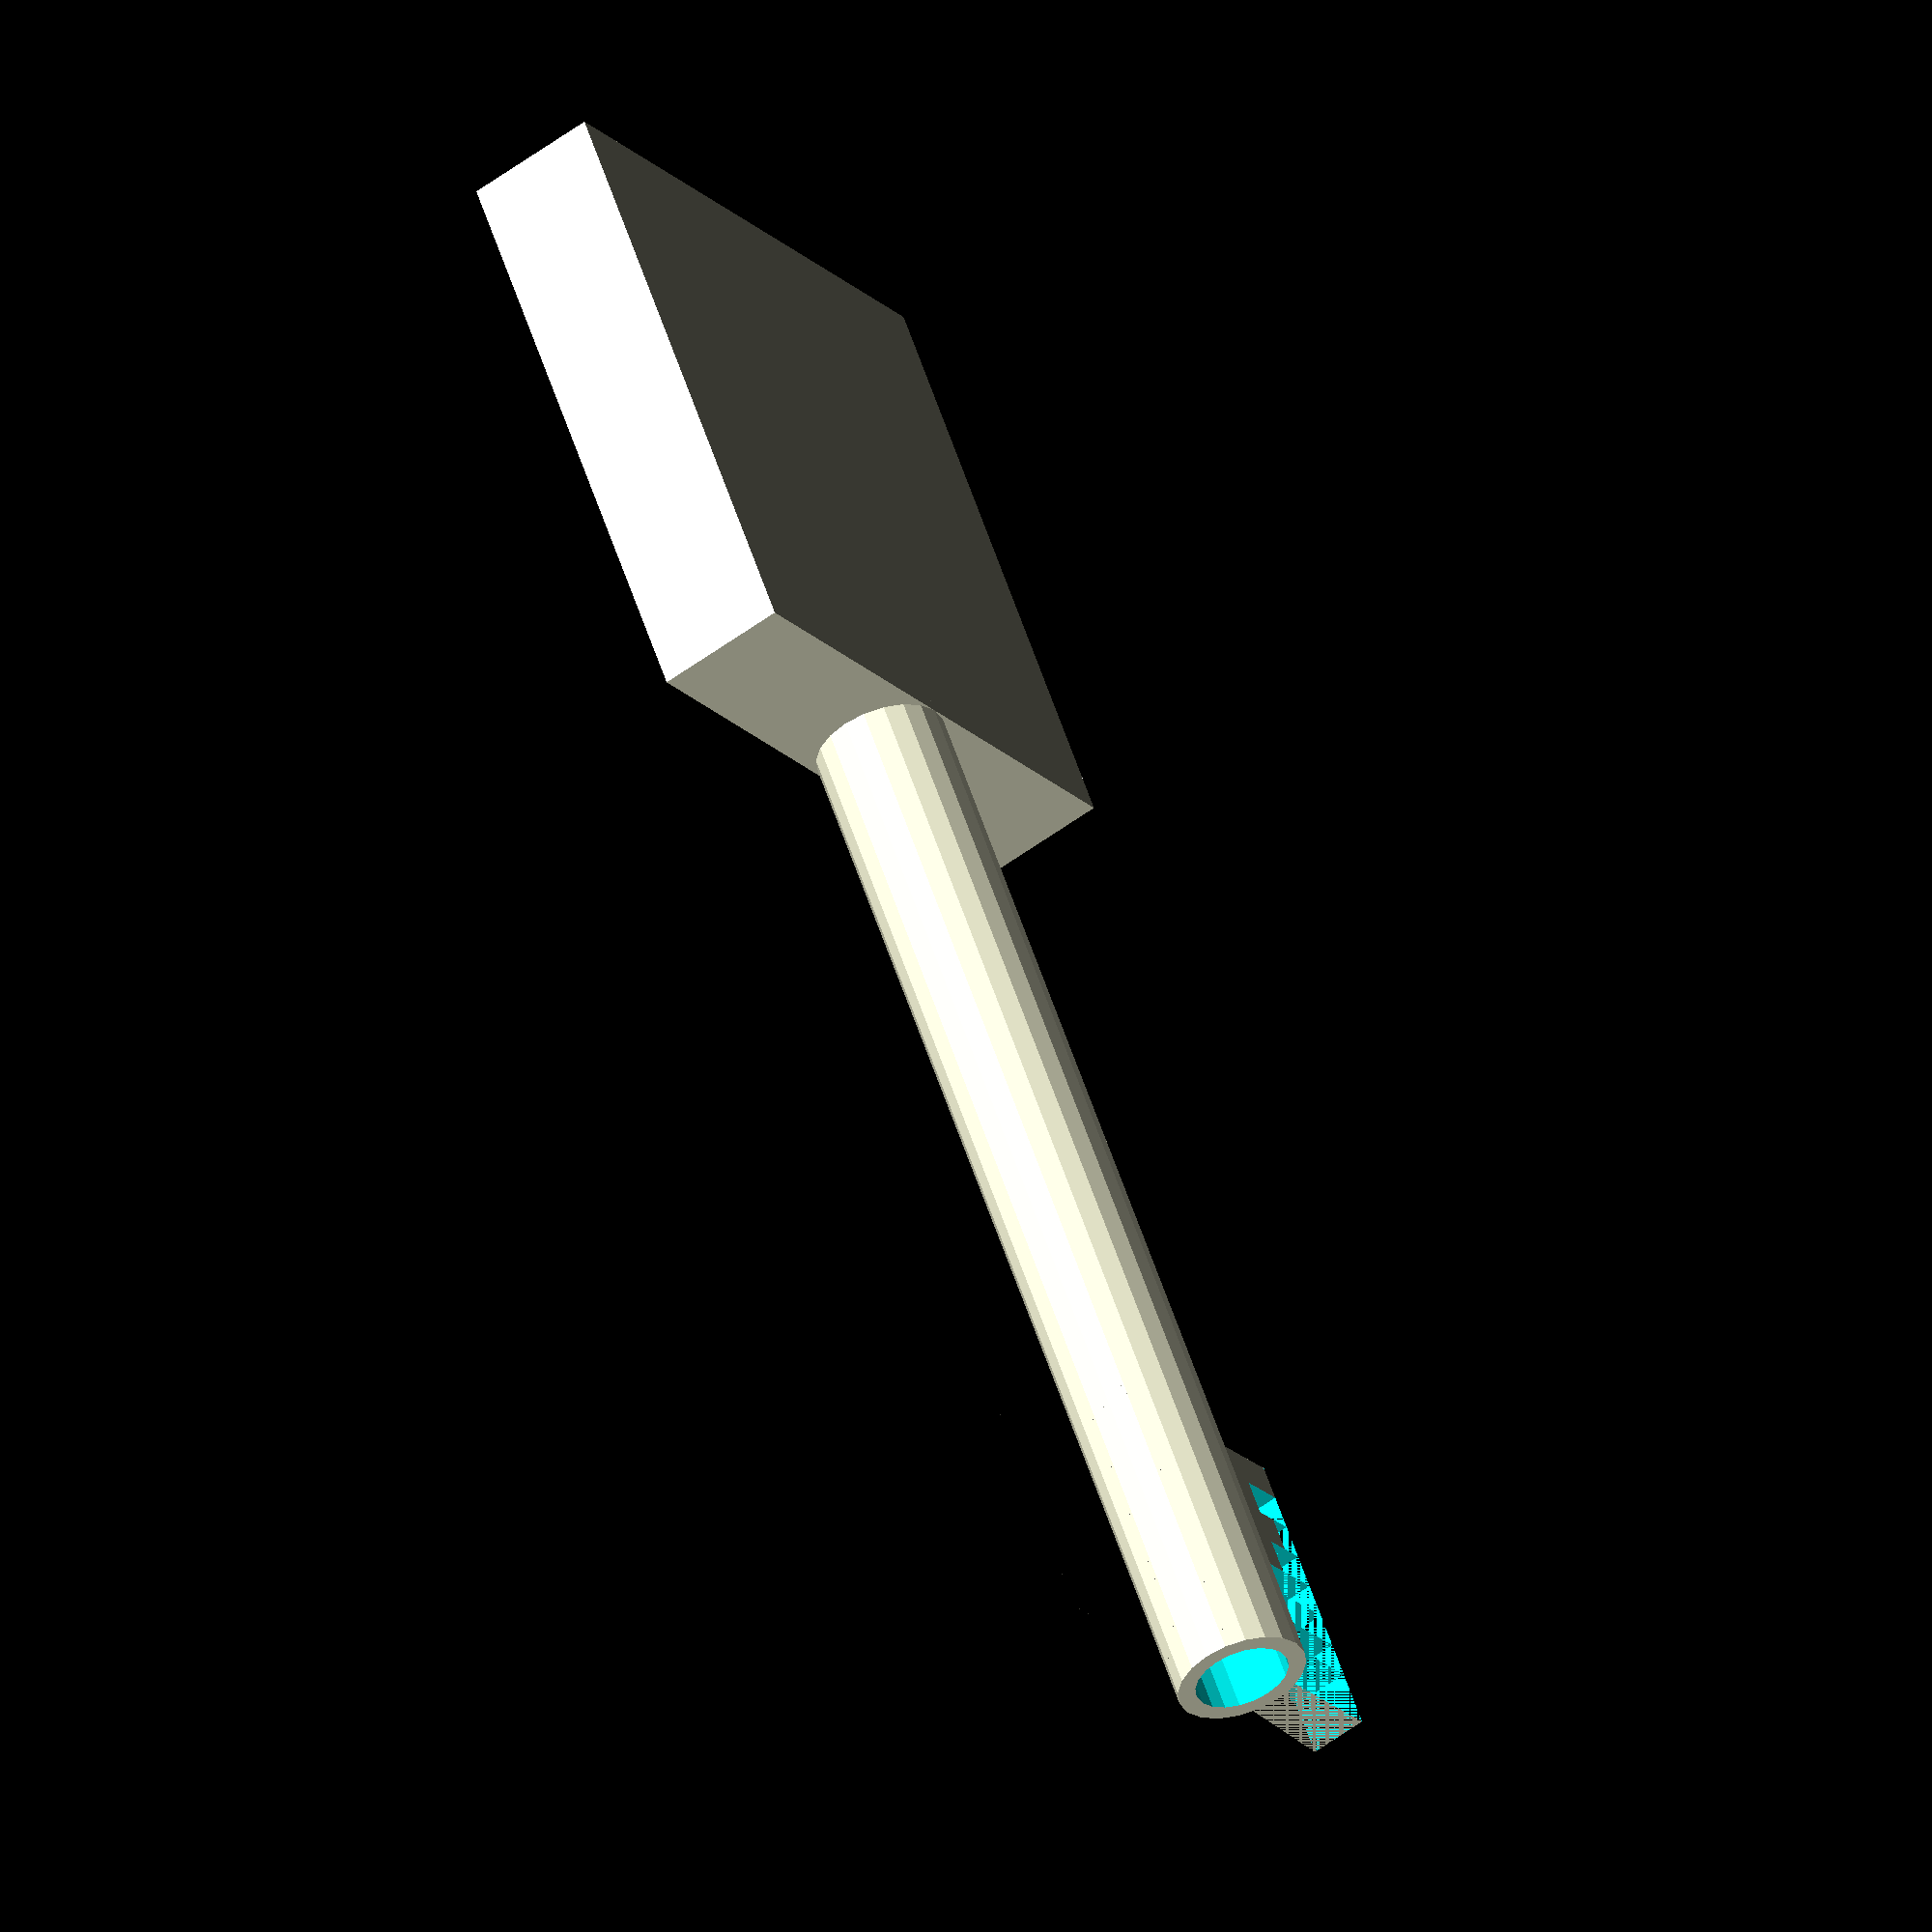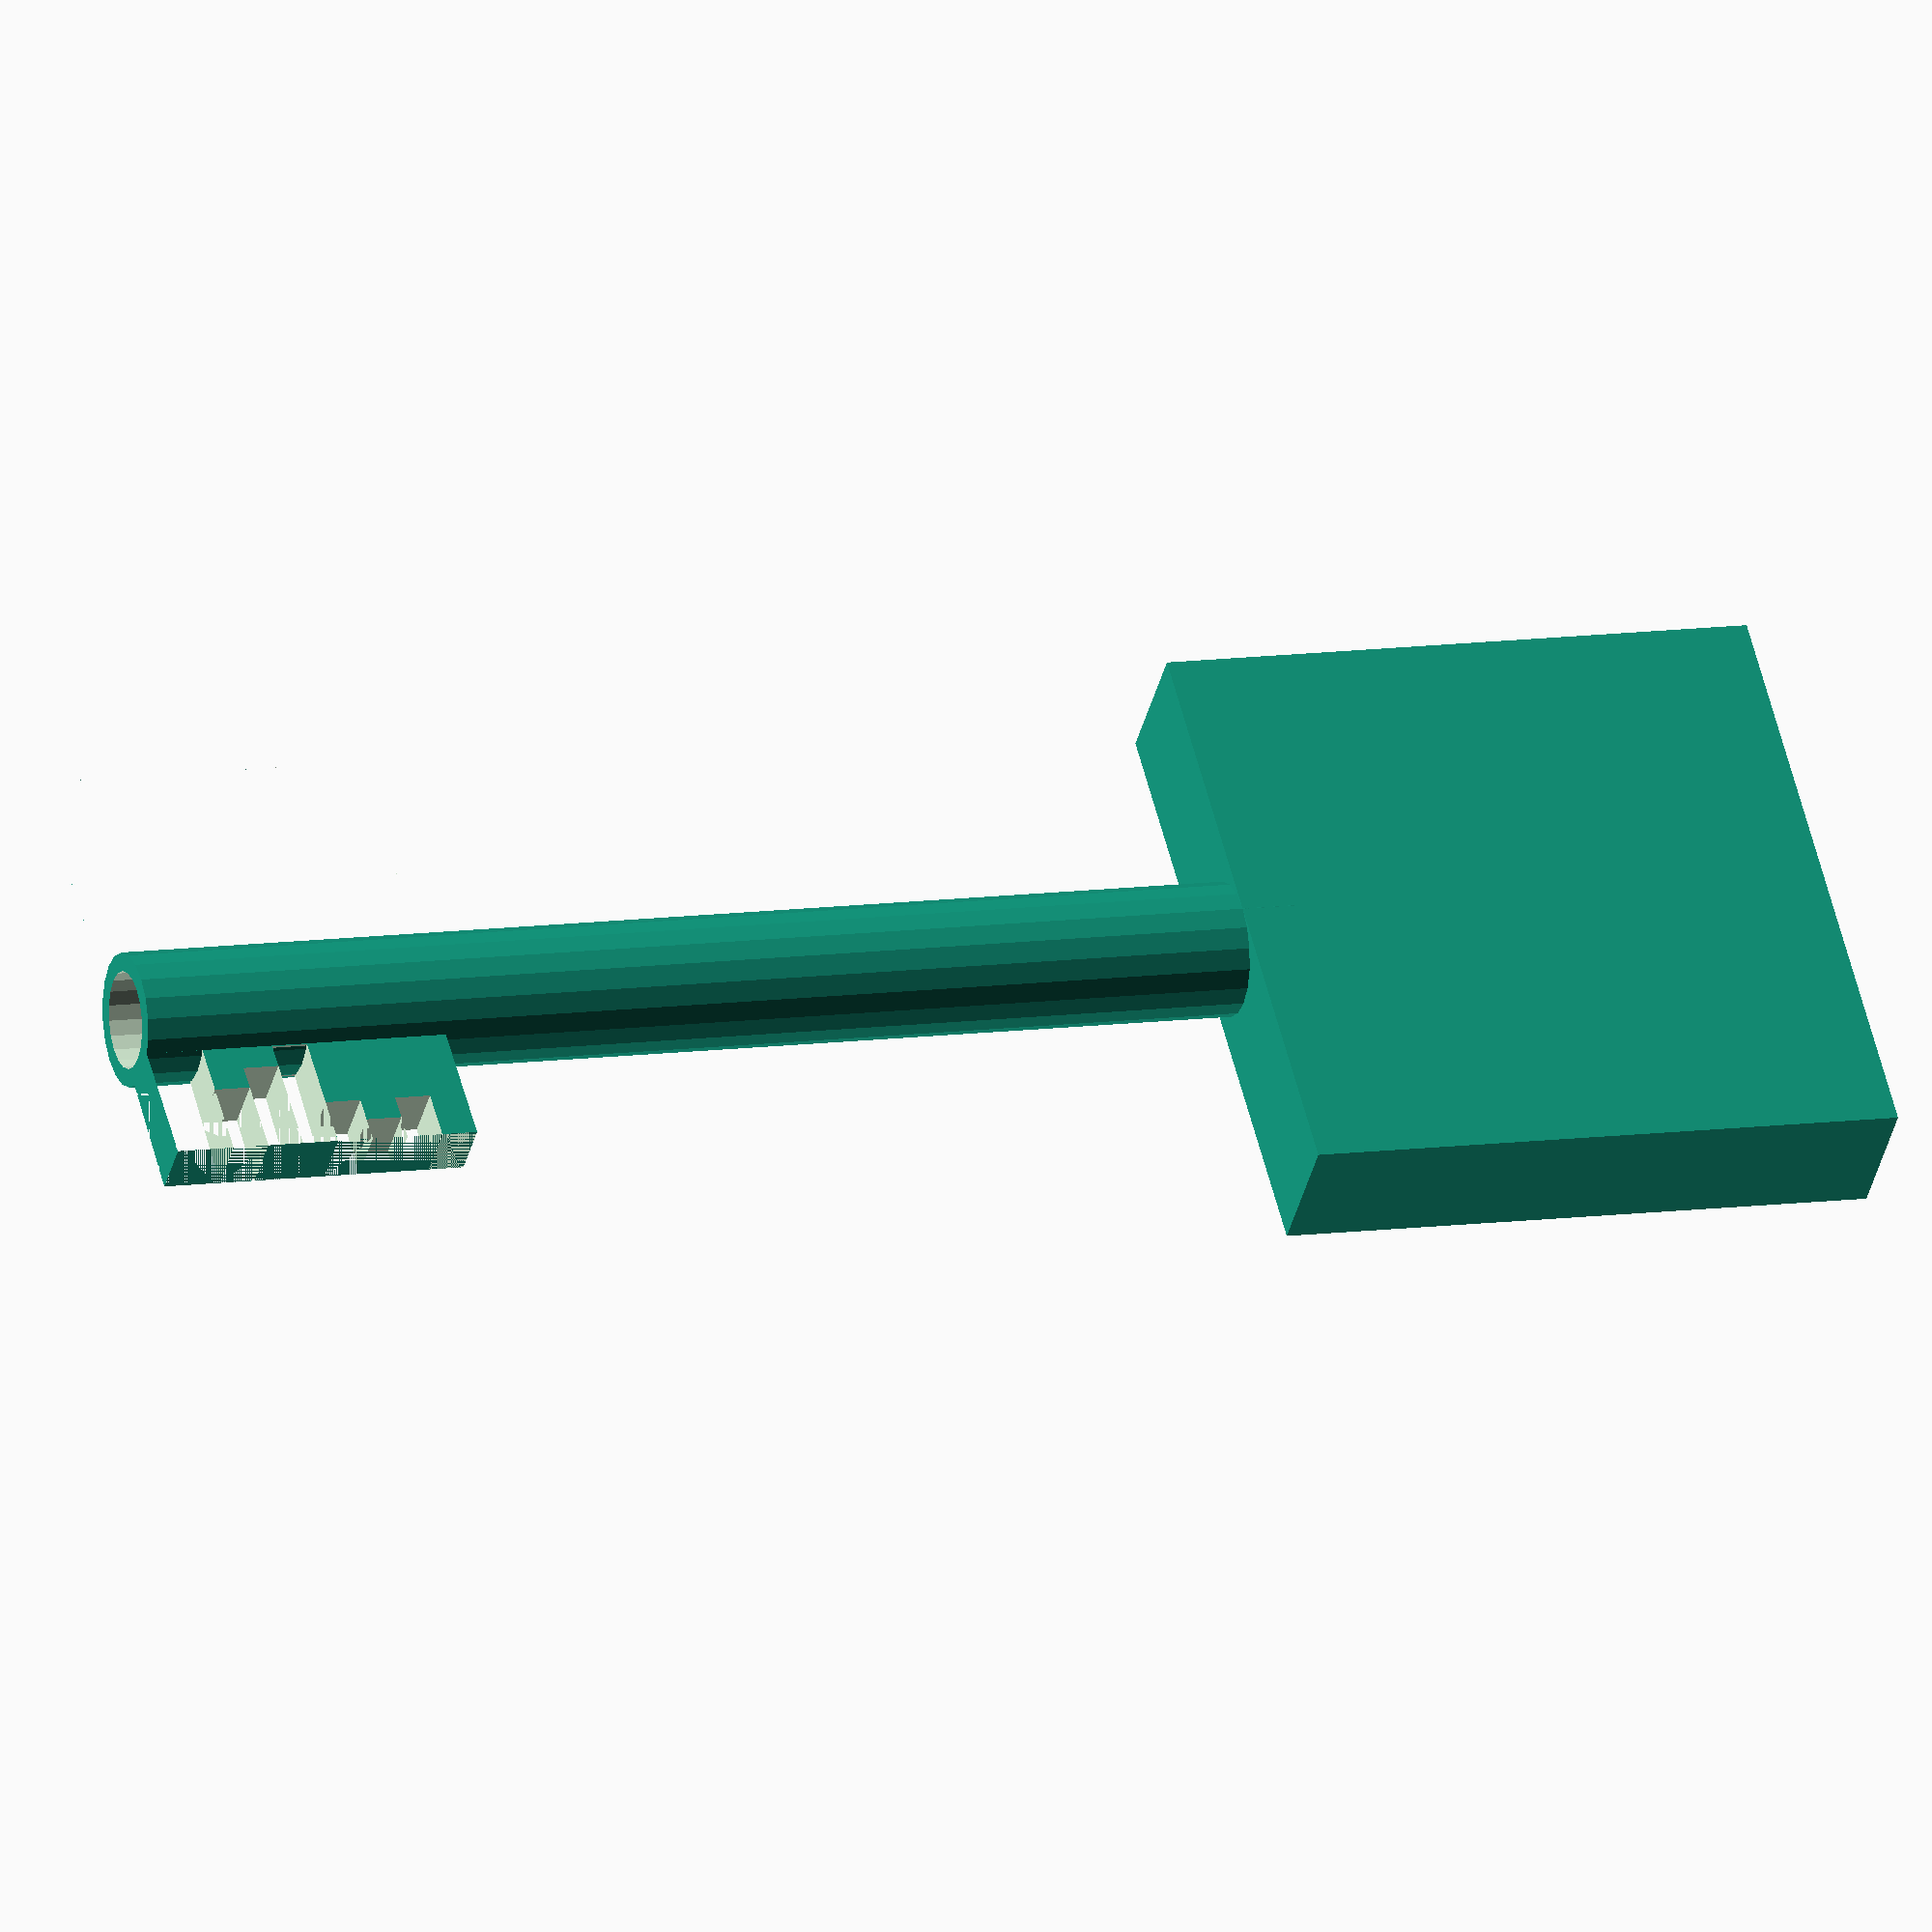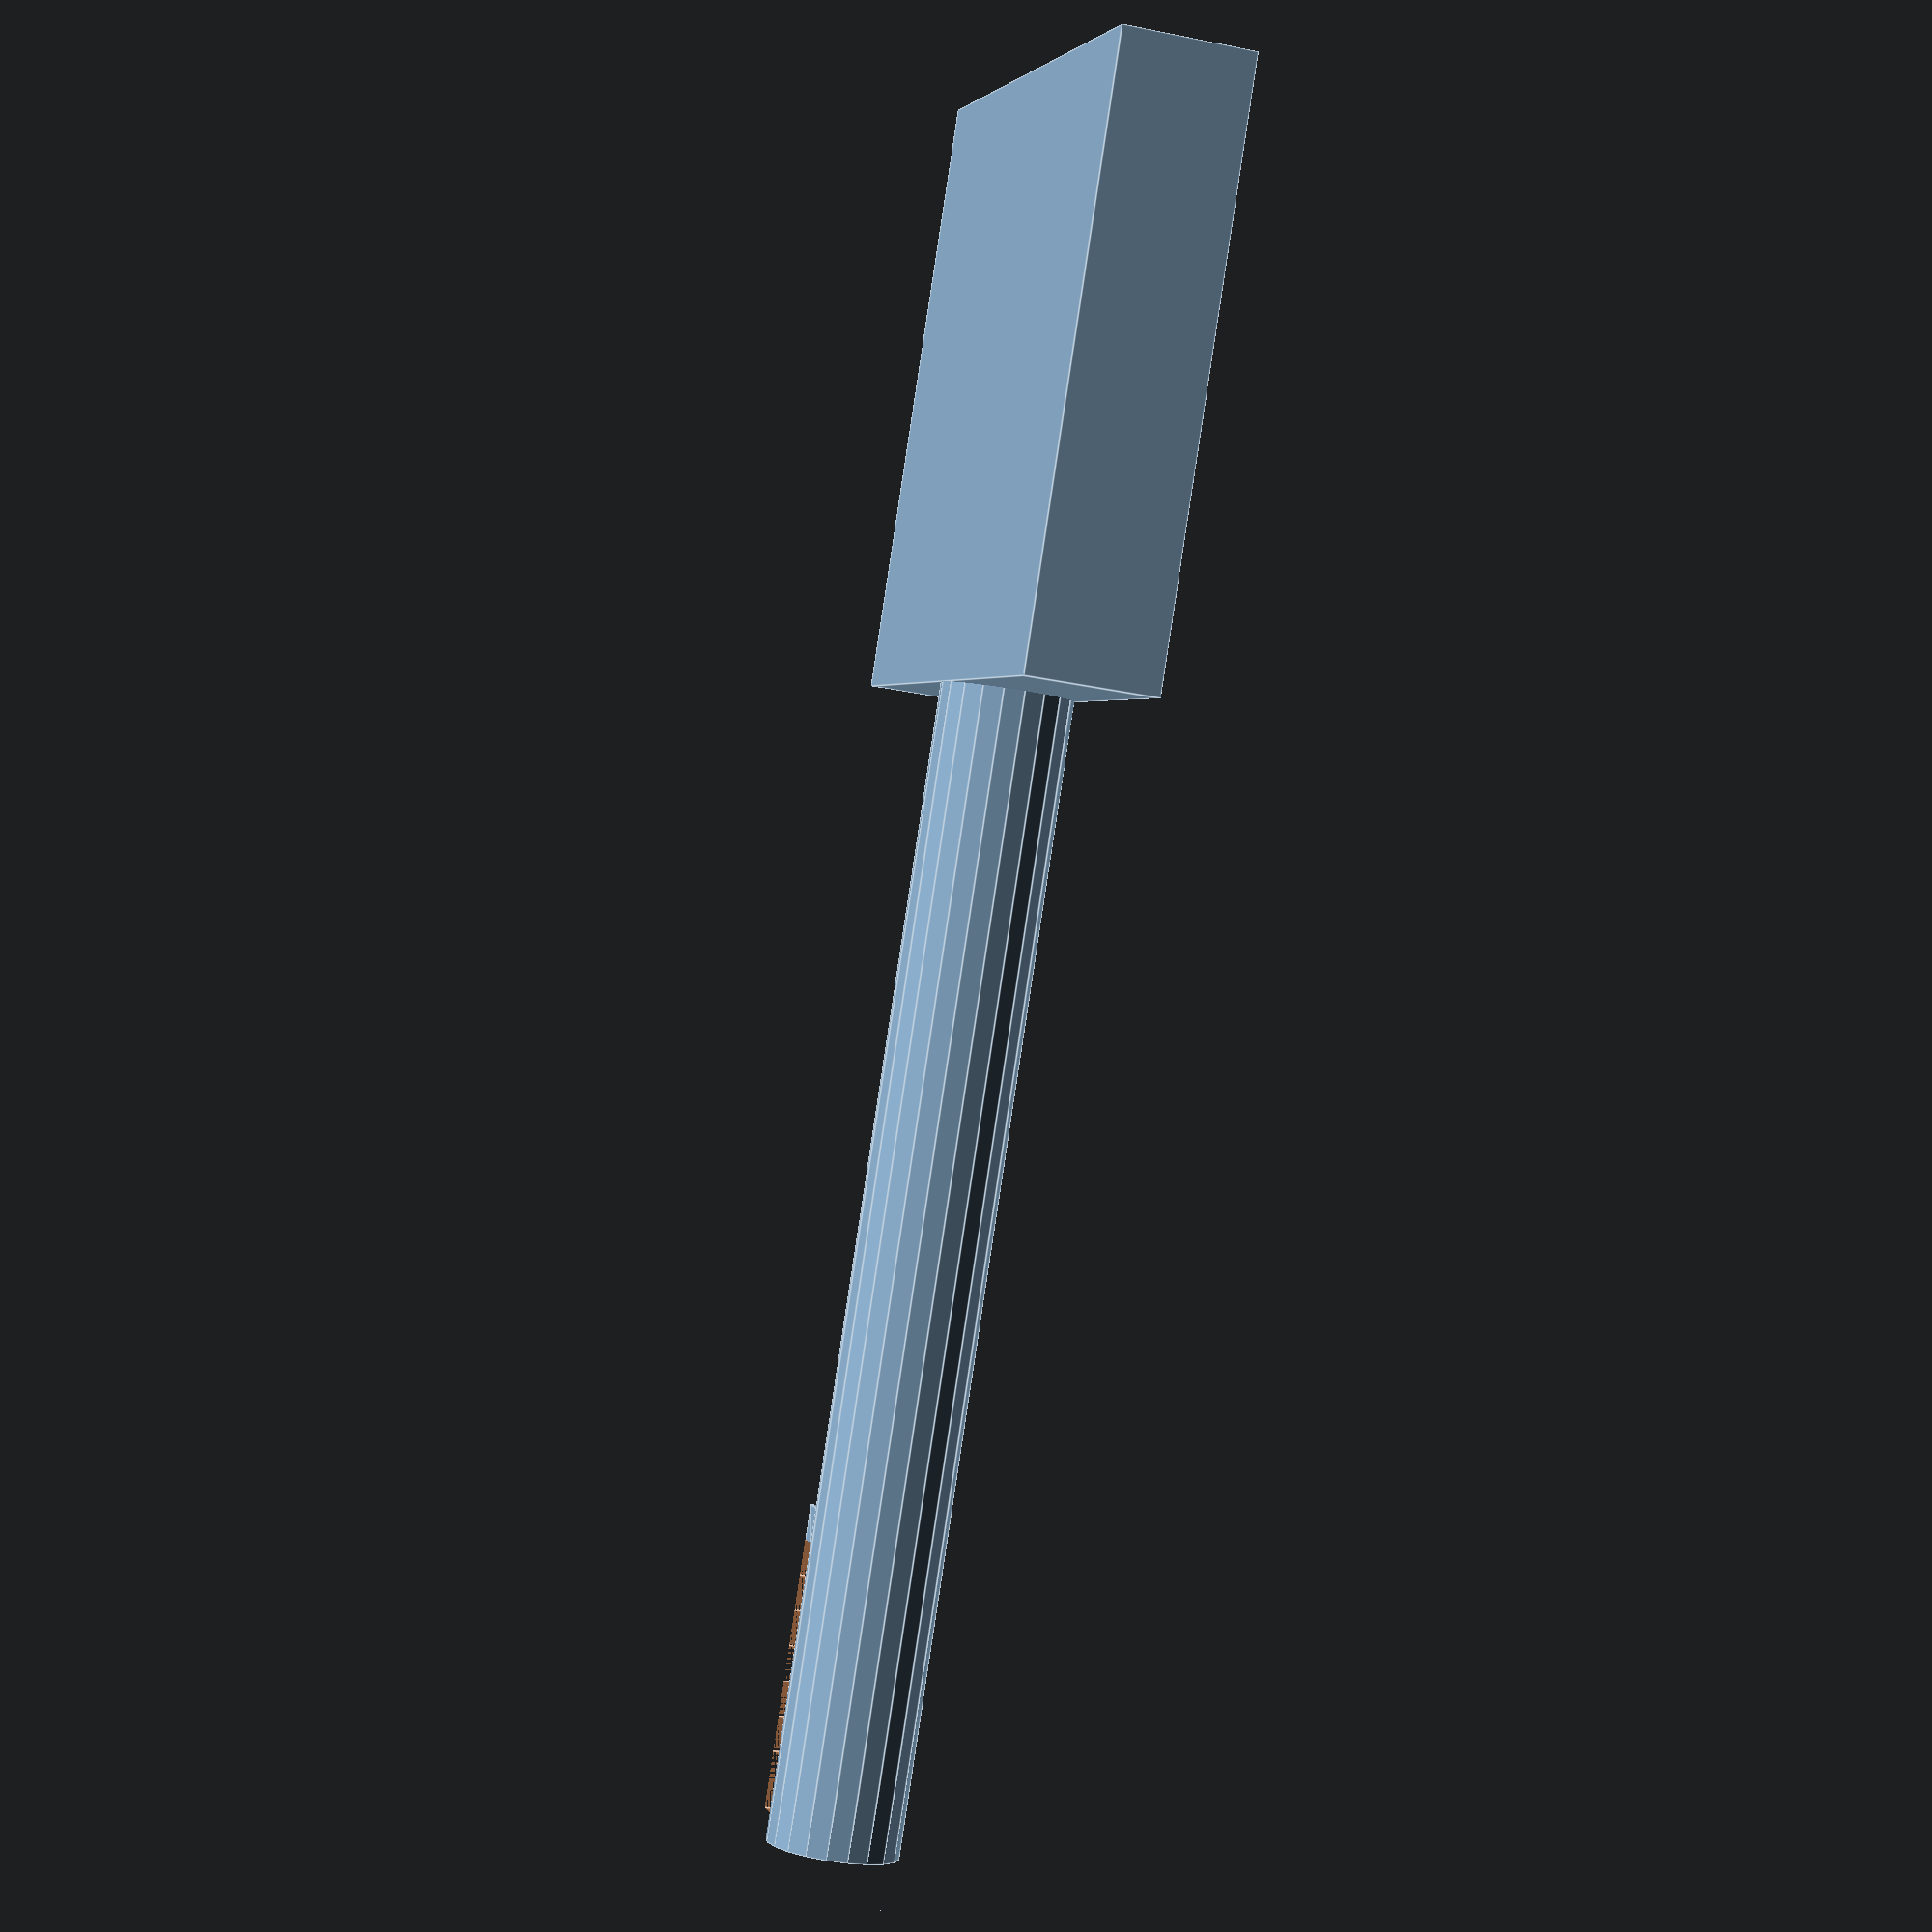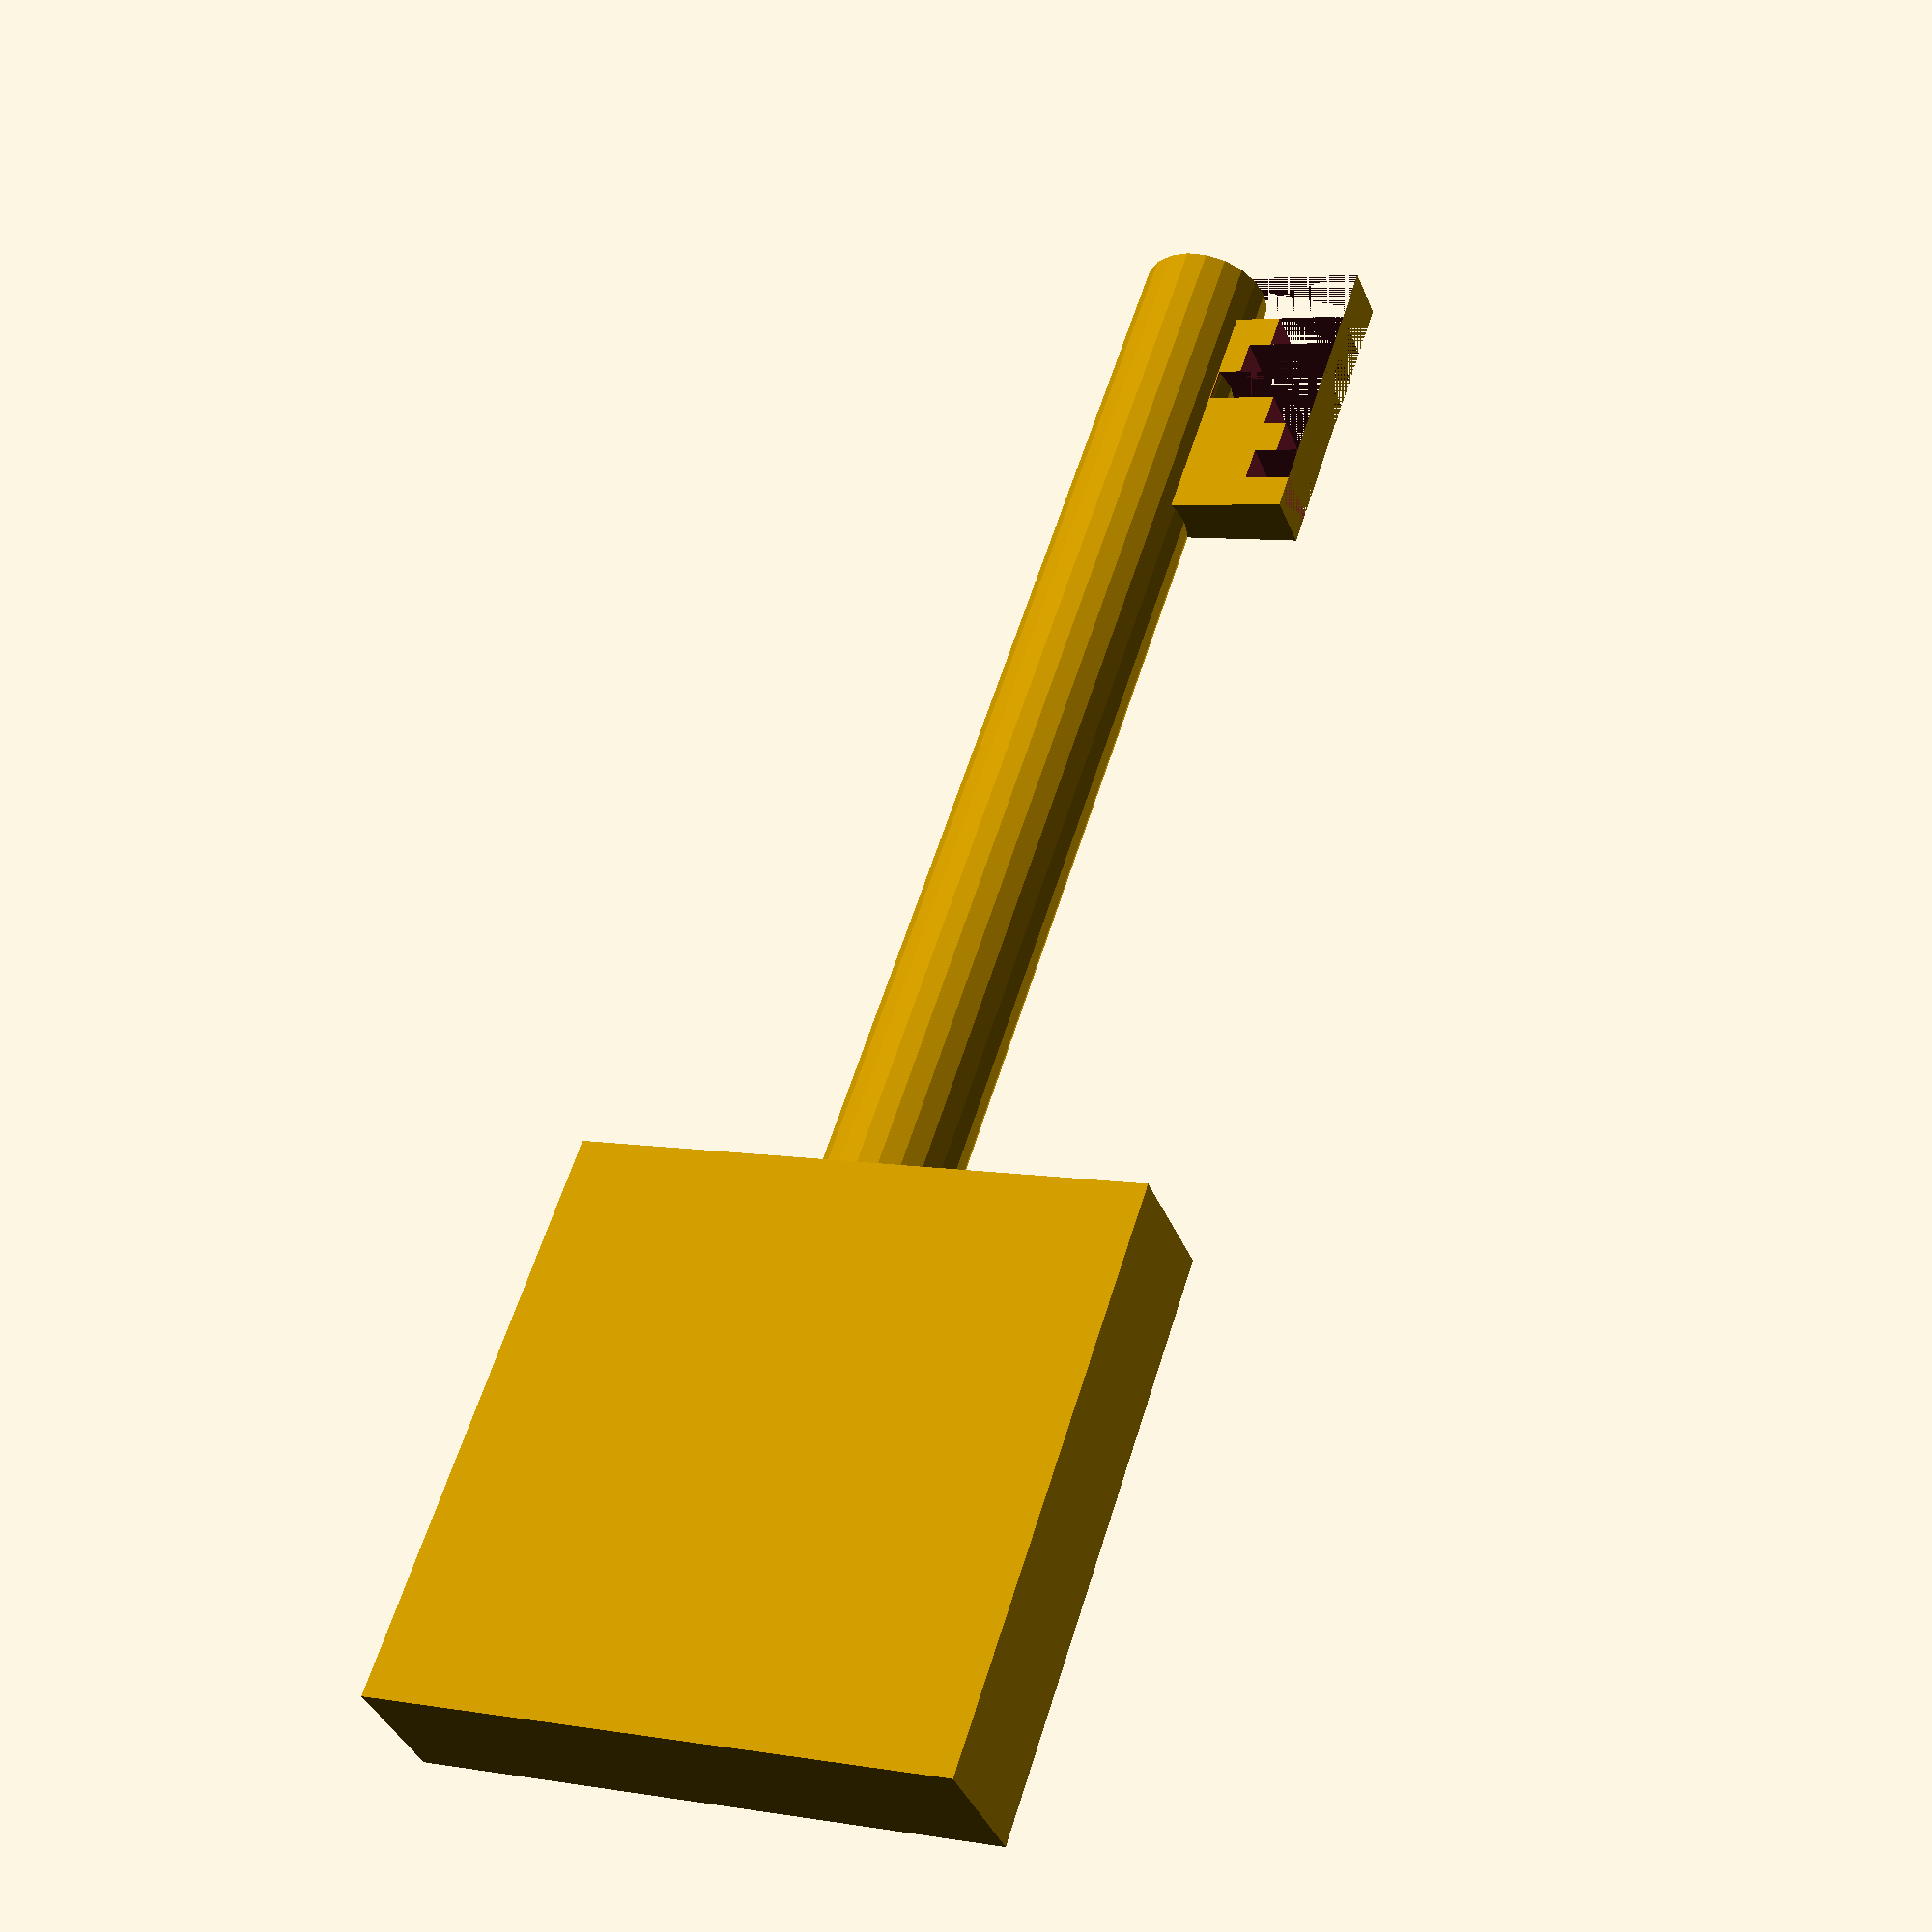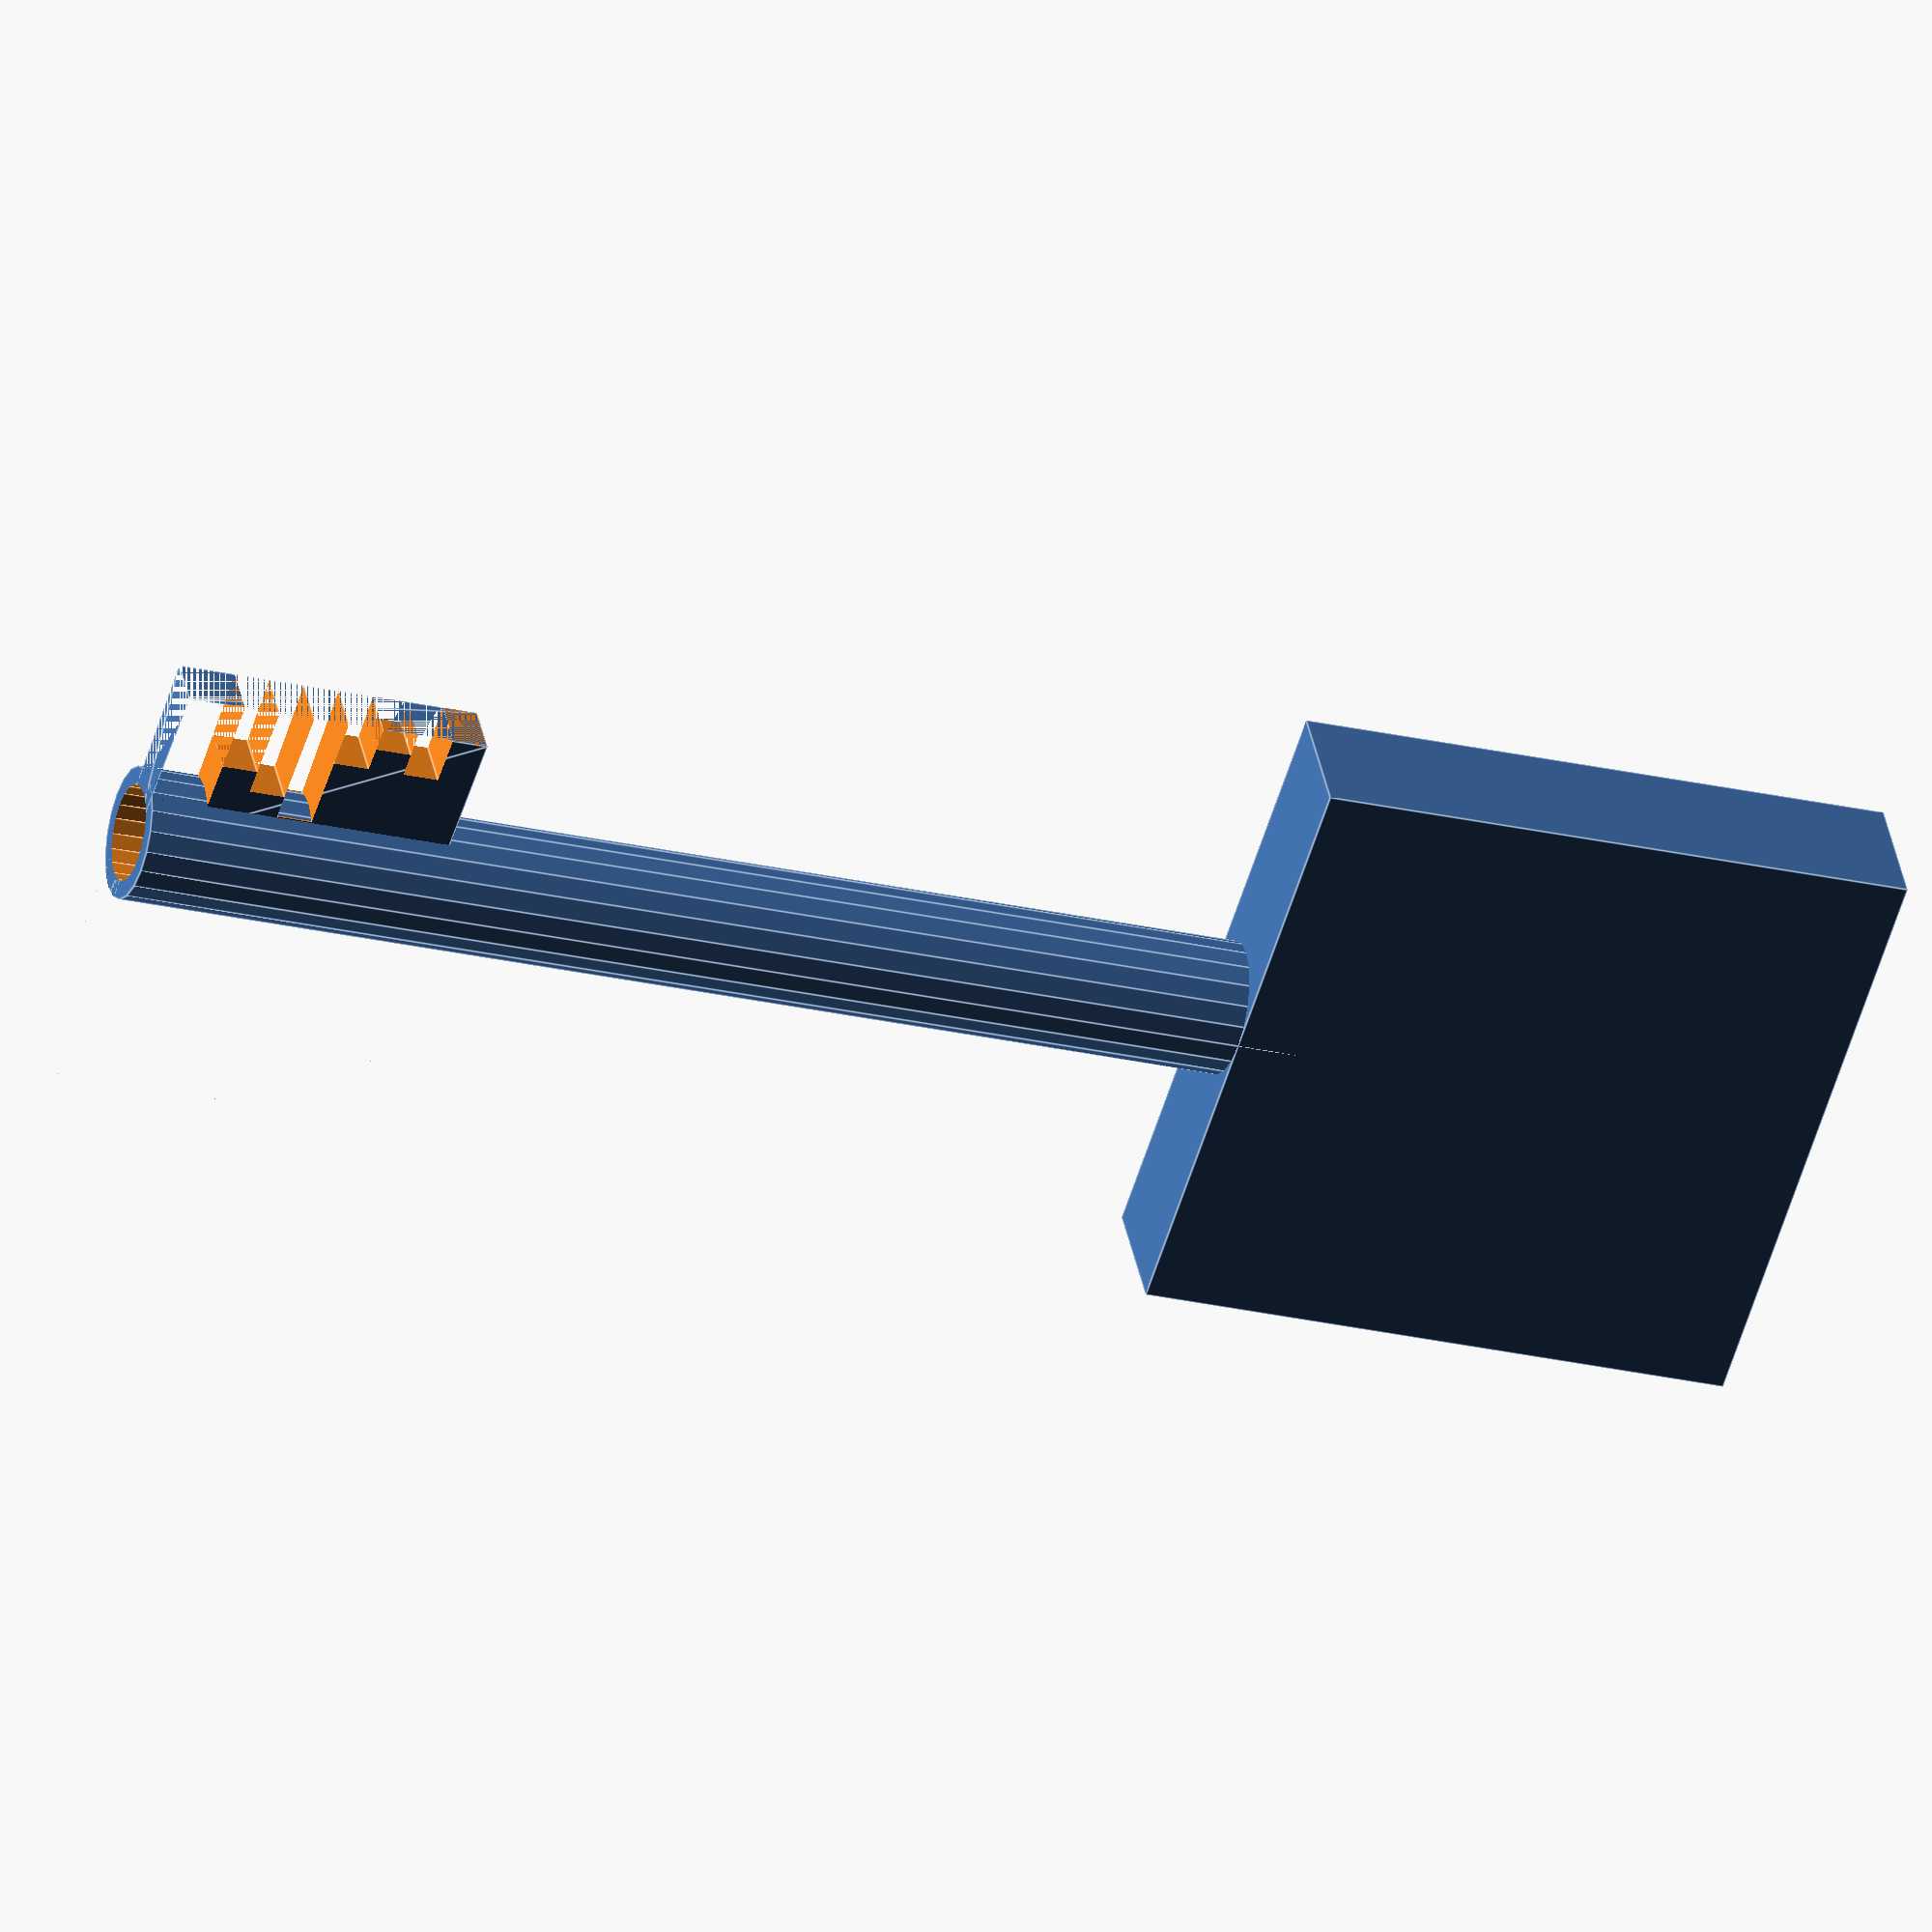
<openscad>
//Seite mit Hebel
a=12.5;		// 25/2 in x außen
b=9;		// 18/2 in x innen
c=129;		// 129 in z
d=112;		// 112 in y

//Seite ohne Hebel
e=12;		// 24/2 in x außen
f=10;		// 20/2 in x innen
g=c;		// c in z
h=-75.5;	// -75.5 in y

//Feinheit der Zylinder
feinheit=20;

//Tiefe - Put ur own magic values here
sb = [3,2,1,4,5,4,6];

//Stützen zum Druck
s=false;

difference(){
	union(){
		translate([0,0,600]) scale([55,250,250]) cube(1, center=true); // Griff
		cylinder(h=500, r=55/2, $fn=feinheit); // Zentralzylinder
		difference(){ // Schließbart
			polyhedron(
				points=[
					[b,0,0],[-b,0,0],[a,d,0],[-a,d,0],
					[b,0,c],[-b,0,c],[a,d,c],[-a,d,c]
				],
				faces=[
					[0,1,3],[0,3,2],[5,3,1],[5,7,3],
					[3,7,2],[7,6,2],[4,7,5],[4,6,7],
					[4,5,0],[5,1,0],[6,4,0],[6,0,2]
				]
			);
			for (i=[0:6]){
				translate([-15,d-sb[i]*10,15*(i)+24])
				scale([30,sb[i]*10,15])
				cube(1);
			}
		}
		difference(){ // Gegenbart
			polyhedron(
				points=[
					[f,0,0],[-f,0,0],[e,h,0],[-e,h,0],
					[f,0,g],[-f,0,g],[e,h,g],[-e,h,g]
				],
				faces=[
					[0,1,3],[0,3,2],[5,3,1],[5,7,3],
					[3,7,2],[7,6,2],[4,7,5],[4,6,7],
					[4,5,0],[5,1,0],[6,4,0],[6,0,2]
				]
			);
			translate([-15,0,0]) scale([30,h,24]) cube(1);
			for (i=[0:6]){
				translate([-15,h,15*(i)+24])
				scale([30,(6-sb[i])*10,15])
				cube(1);
			}
		}
		stuetze();
	}
	translate([0,0,-1]){
		cylinder(h=350, r=40/2, $fn=feinheit); // Negativzylinder
	}
}

module stuetze(){
	if (s==true){
		for(i=[2:5]){
			translate([-8,-15*i+4,0]) scale([-20,2,c]) cube(1);
		}
		for(i=[2:7]){
			translate([-8,15*i+2,0]) scale([-20,2,c]) cube(1);
		}
	}
}

</openscad>
<views>
elev=123.1 azim=213.0 roll=18.0 proj=o view=wireframe
elev=169.7 azim=226.5 roll=289.8 proj=o view=solid
elev=89.9 azim=165.3 roll=351.4 proj=p view=edges
elev=301.1 azim=248.9 roll=17.1 proj=p view=solid
elev=205.4 azim=300.7 roll=290.4 proj=o view=edges
</views>
